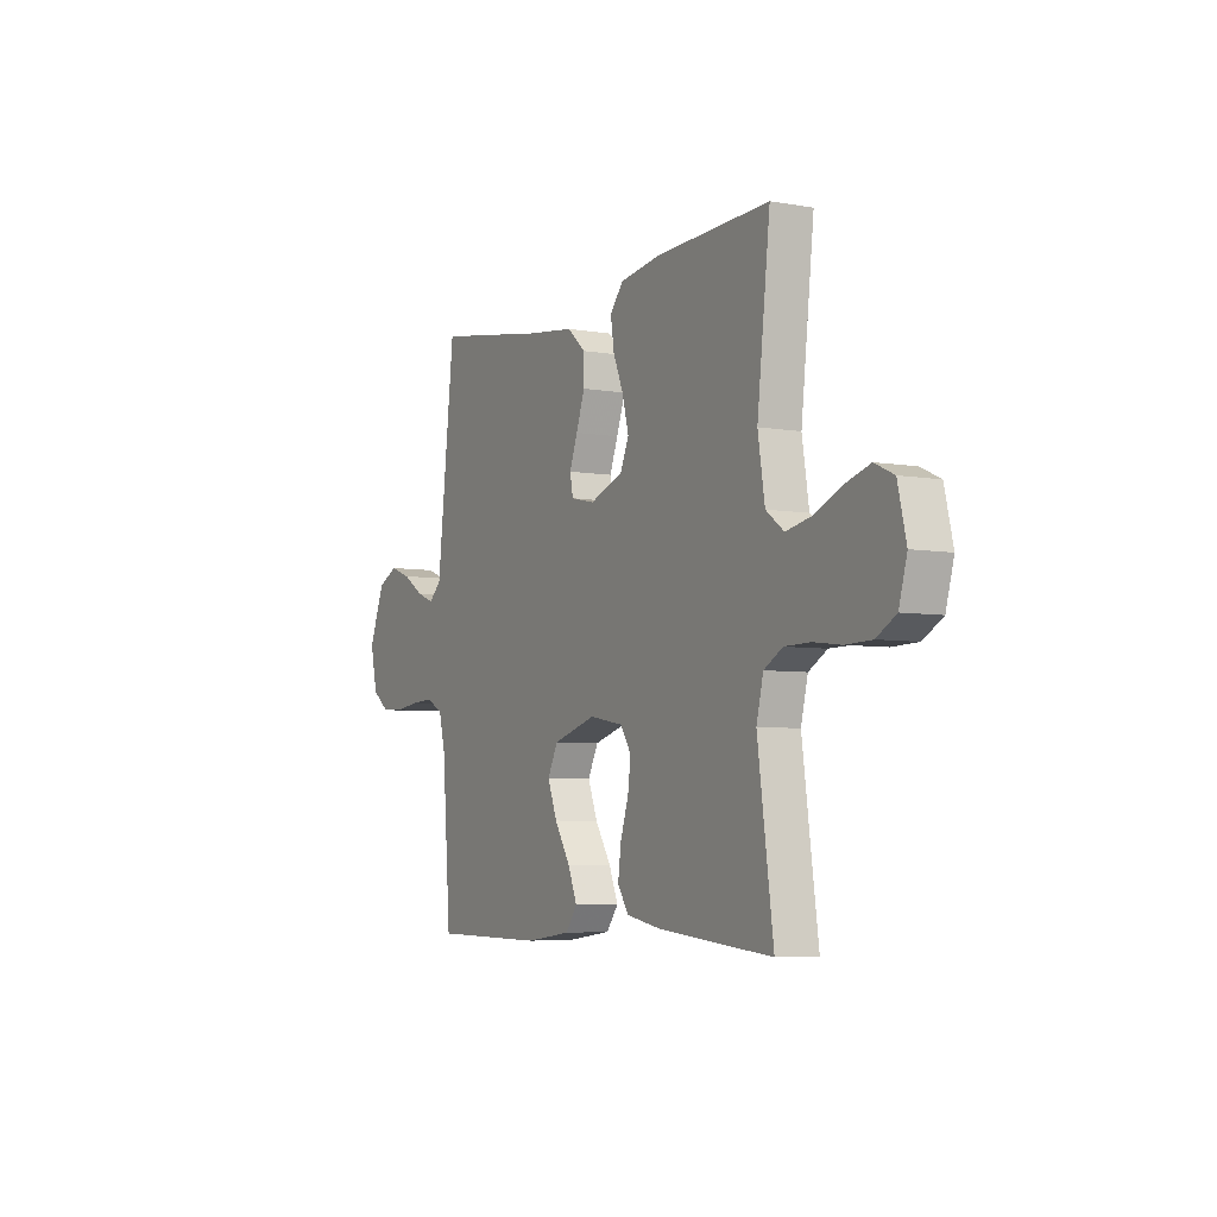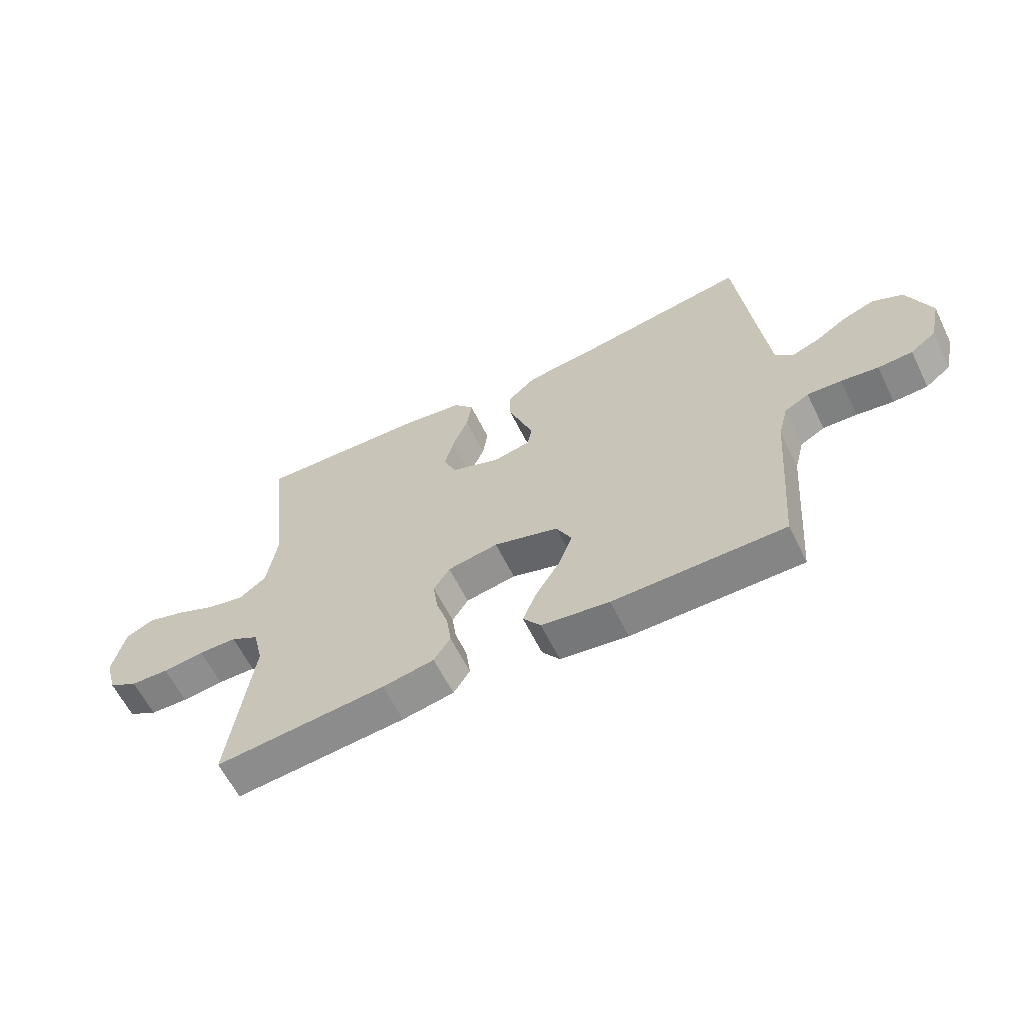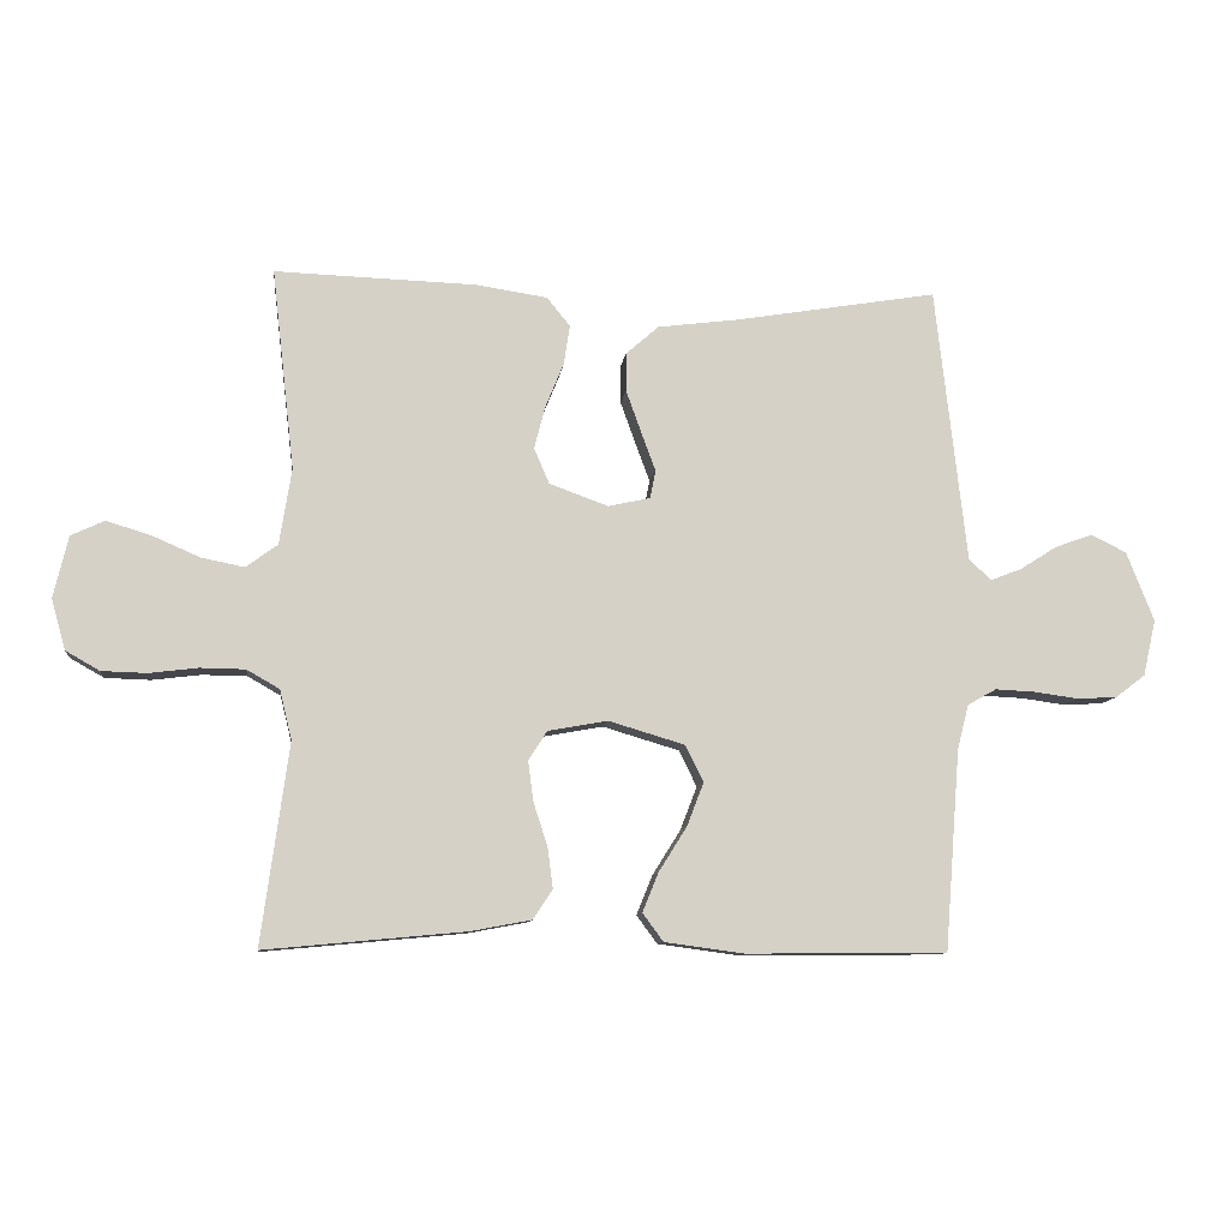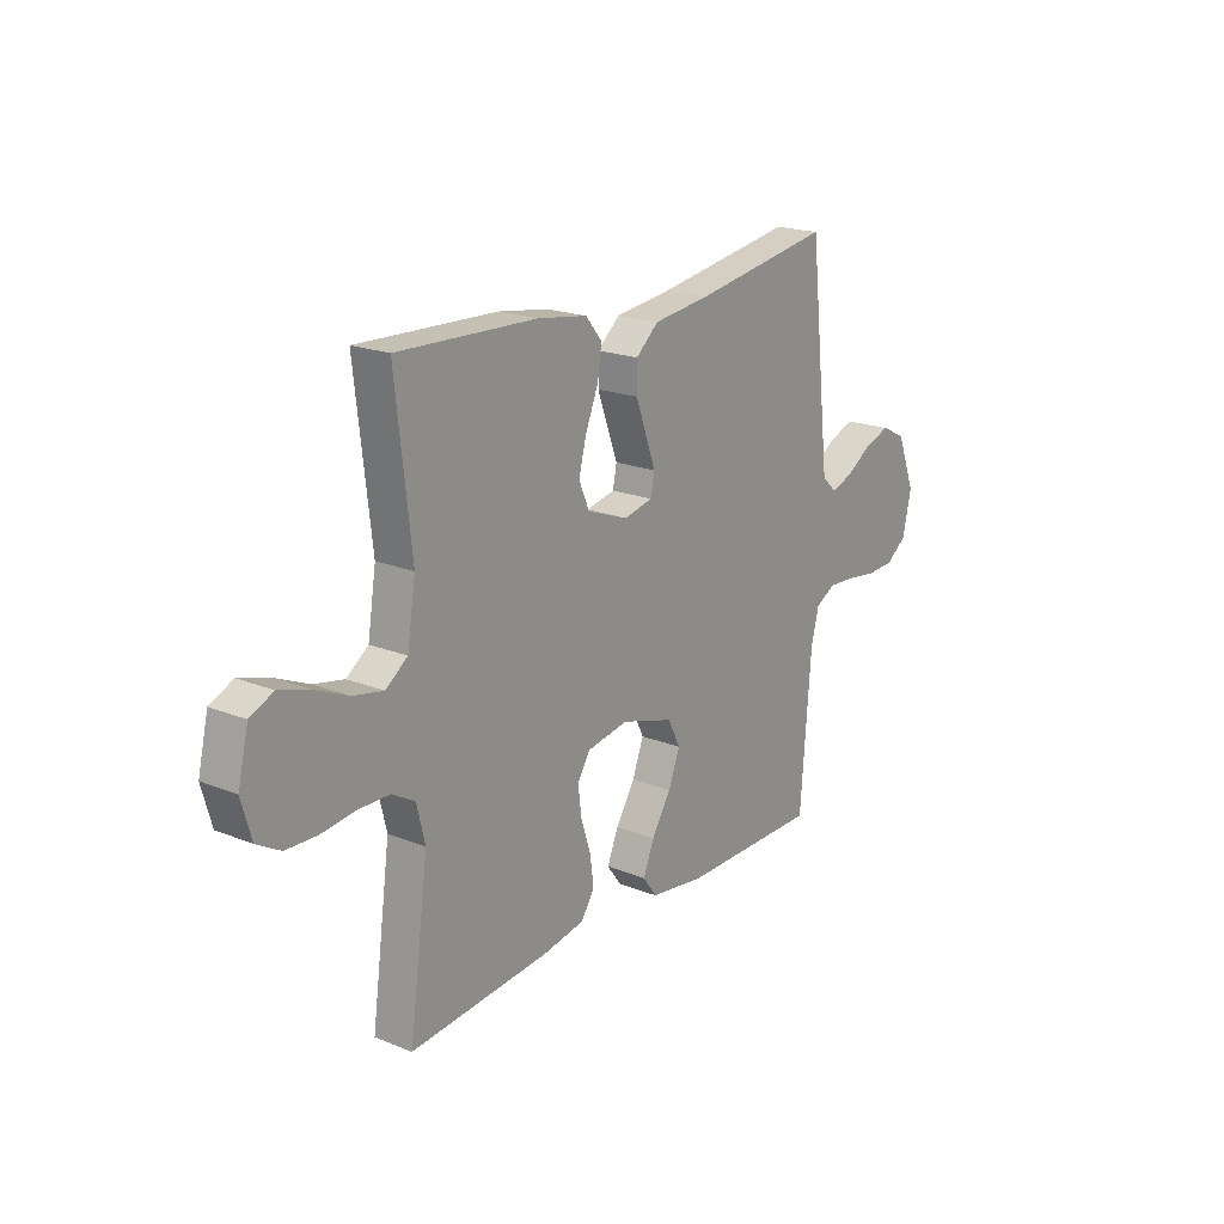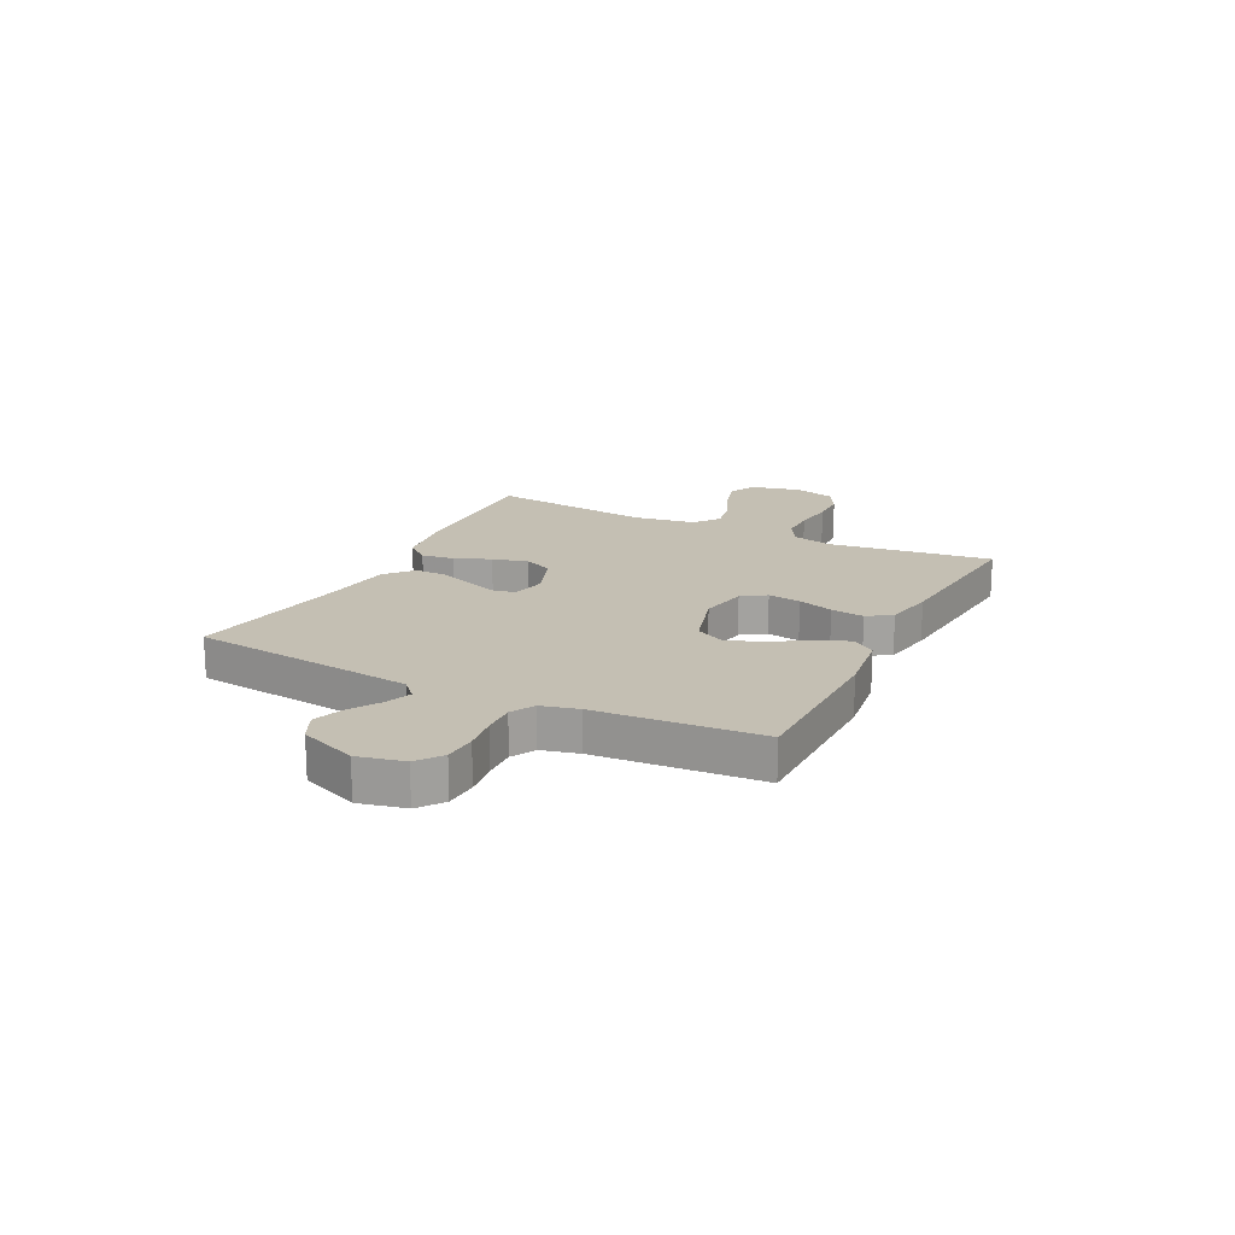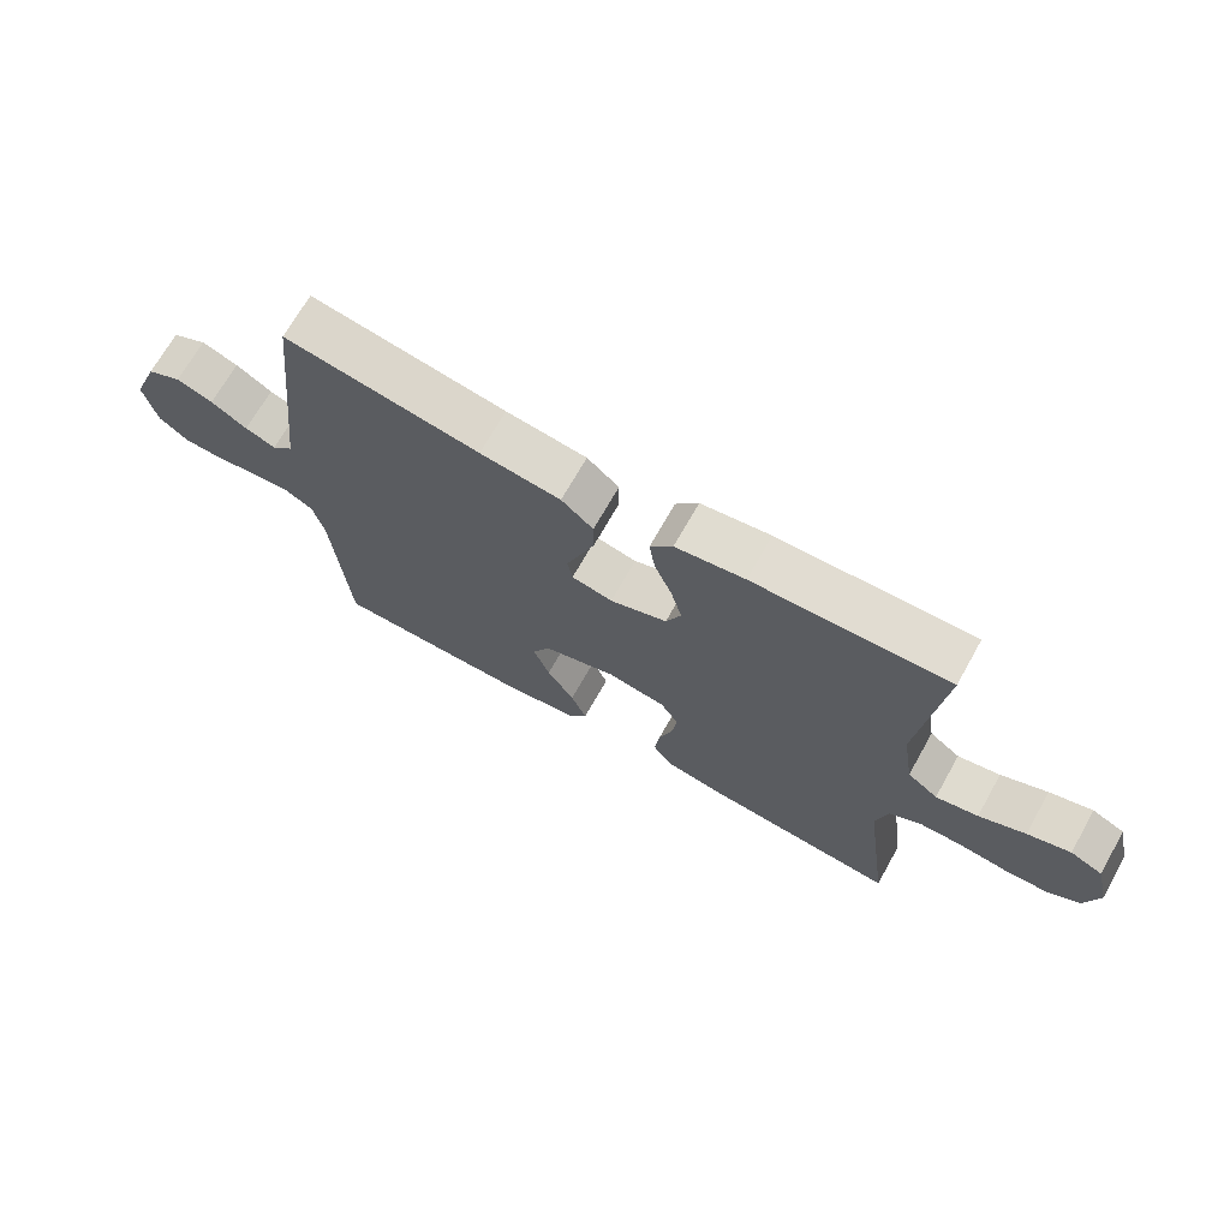
<metadata>
{"format":"obj","ext":"obj","renderer":"f3d","projection":"perspective","resolution":1024,"background":"white","views":[{"elev":-5.5,"azim":-118.6,"up":"+Z"},{"elev":-61.5,"azim":26.2,"up":"+Z"},{"elev":-9.7,"azim":-6.7,"up":"+Z"},{"elev":19.6,"azim":-53.2,"up":"+Z"},{"elev":17.9,"azim":116.7,"up":"+Y"},{"elev":69.5,"azim":-150.7,"up":"+Z"}]}
</metadata>
<code>
v 0.5 0.07 -0.5
v 0.2 0.07 -0.502
v 0.081 0.07 -0.486
v 0.05 0.07 -0.444
v 0.074 0.07 -0.385
v 0.116 0.07 -0.318
v 0.141 0.07 -0.253
v 0.114 0.07 -0.199
v 0 0.07 -0.165
v -0.089 0.07 -0.181
v -0.117 0.07 -0.225
v -0.109 0.07 -0.285
v -0.088 0.07 -0.35
v -0.08 0.07 -0.411
v -0.109 0.07 -0.455
v -0.2 0.07 -0.472
v -0.5 0.07 -0.5
v -0.459 0.07 -0.2
v -0.477 0.07 -0.126
v -0.526 0.07 -0.098
v -0.593 0.07 -0.097
v -0.666 0.07 -0.106
v -0.733 0.07 -0.104
v -0.784 0.07 -0.075
v -0.805 0.07 0
v -0.783 0.07 0.093
v -0.733 0.07 0.116
v -0.667 0.07 0.096
v -0.596 0.07 0.065
v -0.531 0.07 0.052
v -0.484 0.07 0.087
v -0.466 0.07 0.2
v -0.5 0.07 0.5
v -0.2 0.07 0.49
v -0.093 0.07 0.474
v -0.058 0.07 0.431
v -0.067 0.07 0.372
v -0.094 0.07 0.306
v -0.111 0.07 0.241
v -0.088 0.07 0.188
v 0 0.07 0.156
v 0.063 0.07 0.17
v 0.071 0.07 0.212
v 0.05 0.07 0.269
v 0.027 0.07 0.333
v 0.027 0.07 0.391
v 0.076 0.07 0.434
v 0.2 0.07 0.45
v 0.5 0.07 0.5
v 0.534 0.07 0.2
v 0.547 0.07 0.088
v 0.58 0.07 0.057
v 0.627 0.07 0.075
v 0.682 0.07 0.11
v 0.738 0.07 0.13
v 0.791 0.07 0.104
v 0.832 0.07 0
v 0.813 0.07 -0.084
v 0.768 0.07 -0.118
v 0.708 0.07 -0.121
v 0.643 0.07 -0.112
v 0.583 0.07 -0.109
v 0.54 0.07 -0.133
v 0.523 0.07 -0.2
v 0.5 0 -0.5
v 0.2 0 -0.502
v 0.081 0 -0.486
v 0.05 0 -0.444
v 0.074 0 -0.385
v 0.116 0 -0.318
v 0.141 0 -0.253
v 0.114 0 -0.199
v 0 0 -0.165
v -0.089 0 -0.181
v -0.117 0 -0.225
v -0.109 0 -0.285
v -0.088 0 -0.35
v -0.08 0 -0.411
v -0.109 0 -0.455
v -0.2 0 -0.472
v -0.5 0 -0.5
v -0.459 0 -0.2
v -0.477 0 -0.126
v -0.526 0 -0.098
v -0.593 0 -0.097
v -0.666 0 -0.106
v -0.733 0 -0.104
v -0.784 0 -0.075
v -0.805 0 0
v -0.783 0 0.093
v -0.733 0 0.116
v -0.667 0 0.096
v -0.596 0 0.065
v -0.531 0 0.052
v -0.484 0 0.087
v -0.466 0 0.2
v -0.5 0 0.5
v -0.2 0 0.49
v -0.093 0 0.474
v -0.058 0 0.431
v -0.067 0 0.372
v -0.094 0 0.306
v -0.111 0 0.241
v -0.088 0 0.188
v 0 0 0.156
v 0.063 0 0.17
v 0.071 0 0.212
v 0.05 0 0.269
v 0.027 0 0.333
v 0.027 0 0.391
v 0.076 0 0.434
v 0.2 0 0.45
v 0.5 0 0.5
v 0.534 0 0.2
v 0.547 0 0.088
v 0.58 0 0.057
v 0.627 0 0.075
v 0.682 0 0.11
v 0.738 0 0.13
v 0.791 0 0.104
v 0.832 0 0
v 0.813 0 -0.084
v 0.768 0 -0.118
v 0.708 0 -0.121
v 0.643 0 -0.112
v 0.583 0 -0.109
v 0.54 0 -0.133
v 0.523 0 -0.2
f 59 60 61
f 58 59 61
f 57 58 61
f 56 57 61
f 55 56 61
f 54 55 61
f 53 54 61
f 52 53 61 62
f 51 52 62 63
f 48 49 50
f 51 63 64
f 50 51 64
f 48 50 64
f 47 48 64
f 46 47 64
f 45 46 64
f 44 45 64
f 43 44 64
f 36 37 38
f 35 36 38
f 34 35 38
f 33 34 38
f 32 33 38
f 31 32 38 39
f 30 31 39 40
f 27 28 29
f 26 27 29
f 25 26 29
f 24 25 29
f 23 24 29
f 22 23 29
f 21 22 29
f 20 21 29 30
f 30 40 41
f 20 30 41
f 19 20 41
f 16 17 18
f 15 16 18
f 14 15 18
f 13 14 18
f 12 13 18
f 11 12 18 19
f 4 5 6
f 3 4 6
f 2 3 6
f 1 2 6
f 64 1 6
f 64 6 7
f 64 7 8
f 43 64 8
f 42 43 8
f 19 41 42
f 11 19 42
f 10 11 42
f 9 10 42
f 8 9 42
f 125 124 123
f 125 123 122
f 125 122 121
f 125 121 120
f 125 120 119
f 125 119 118
f 125 118 117
f 126 125 117 116
f 127 126 116 115
f 114 113 112
f 128 127 115
f 128 115 114
f 128 114 112
f 128 112 111
f 128 111 110
f 128 110 109
f 128 109 108
f 128 108 107
f 102 101 100
f 102 100 99
f 102 99 98
f 102 98 97
f 102 97 96
f 103 102 96 95
f 104 103 95 94
f 93 92 91
f 93 91 90
f 93 90 89
f 93 89 88
f 93 88 87
f 93 87 86
f 93 86 85
f 94 93 85 84
f 105 104 94
f 105 94 84
f 105 84 83
f 82 81 80
f 82 80 79
f 82 79 78
f 82 78 77
f 82 77 76
f 83 82 76 75
f 70 69 68
f 70 68 67
f 70 67 66
f 70 66 65
f 70 65 128
f 71 70 128
f 72 71 128
f 72 128 107
f 72 107 106
f 106 105 83
f 106 83 75
f 106 75 74
f 106 74 73
f 106 73 72
f 1 65 66 2
f 2 66 67 3
f 3 67 68 4
f 4 68 69 5
f 5 69 70 6
f 6 70 71 7
f 7 71 72 8
f 8 72 73 9
f 9 73 74 10
f 10 74 75 11
f 11 75 76 12
f 12 76 77 13
f 13 77 78 14
f 14 78 79 15
f 15 79 80 16
f 16 80 81 17
f 17 81 82 18
f 18 82 83 19
f 19 83 84 20
f 20 84 85 21
f 21 85 86 22
f 22 86 87 23
f 23 87 88 24
f 24 88 89 25
f 25 89 90 26
f 26 90 91 27
f 27 91 92 28
f 28 92 93 29
f 29 93 94 30
f 30 94 95 31
f 31 95 96 32
f 32 96 97 33
f 33 97 98 34
f 34 98 99 35
f 35 99 100 36
f 36 100 101 37
f 37 101 102 38
f 38 102 103 39
f 39 103 104 40
f 40 104 105 41
f 41 105 106 42
f 42 106 107 43
f 43 107 108 44
f 44 108 109 45
f 45 109 110 46
f 46 110 111 47
f 47 111 112 48
f 48 112 113 49
f 49 113 114 50
f 50 114 115 51
f 51 115 116 52
f 52 116 117 53
f 53 117 118 54
f 54 118 119 55
f 55 119 120 56
f 56 120 121 57
f 57 121 122 58
f 58 122 123 59
f 59 123 124 60
f 60 124 125 61
f 61 125 126 62
f 62 126 127 63
f 63 127 128 64
f 64 128 65 1

</code>
